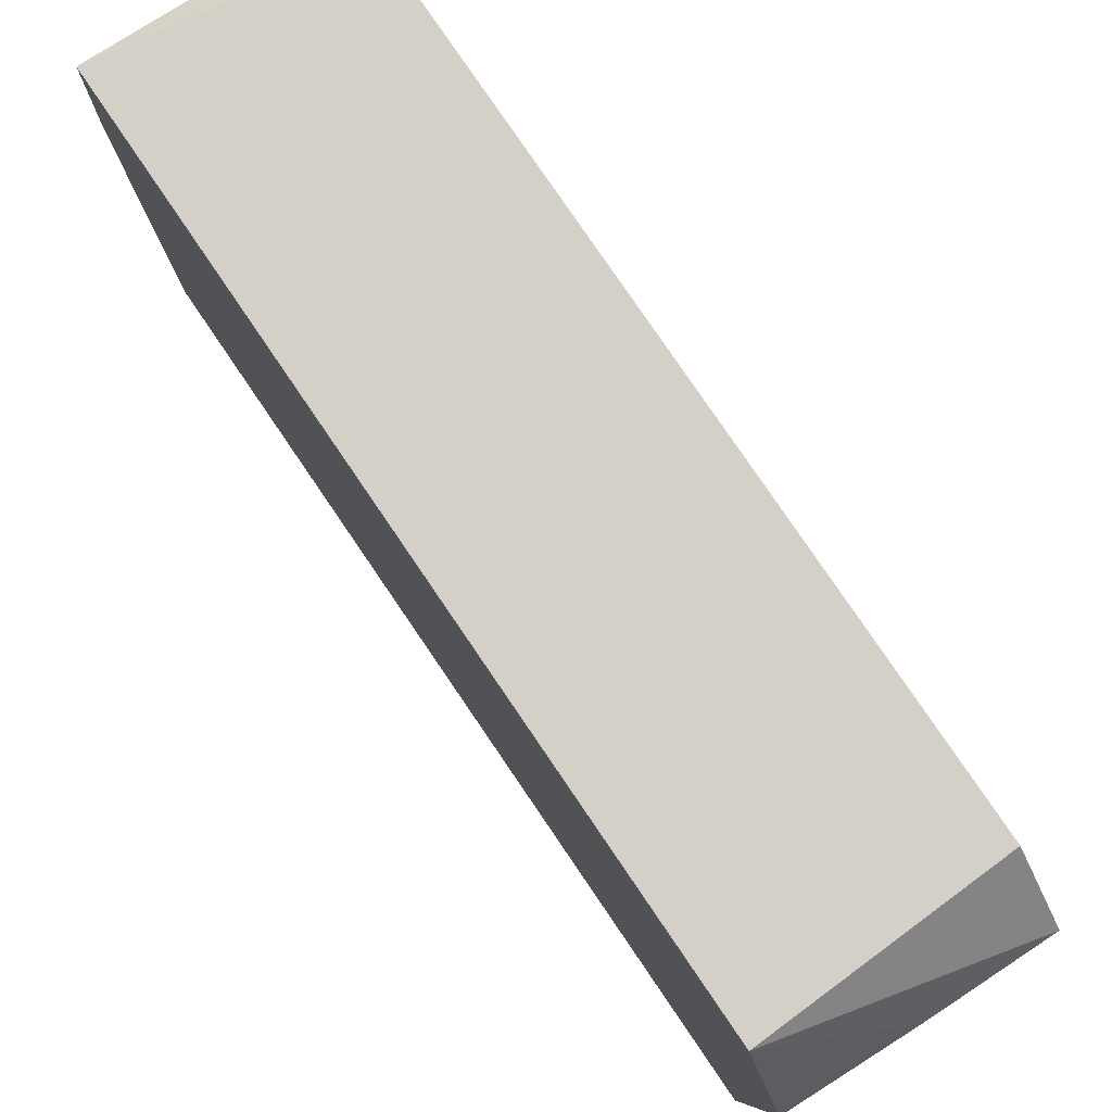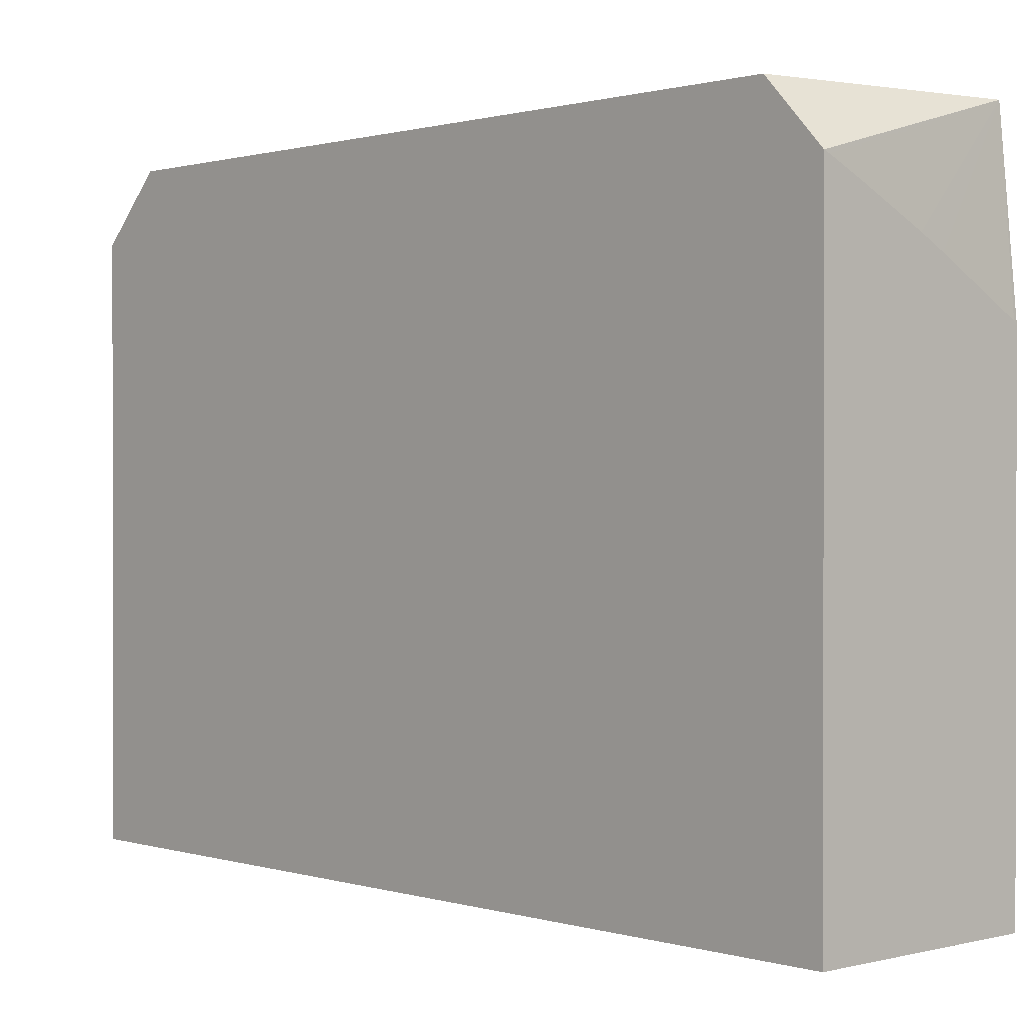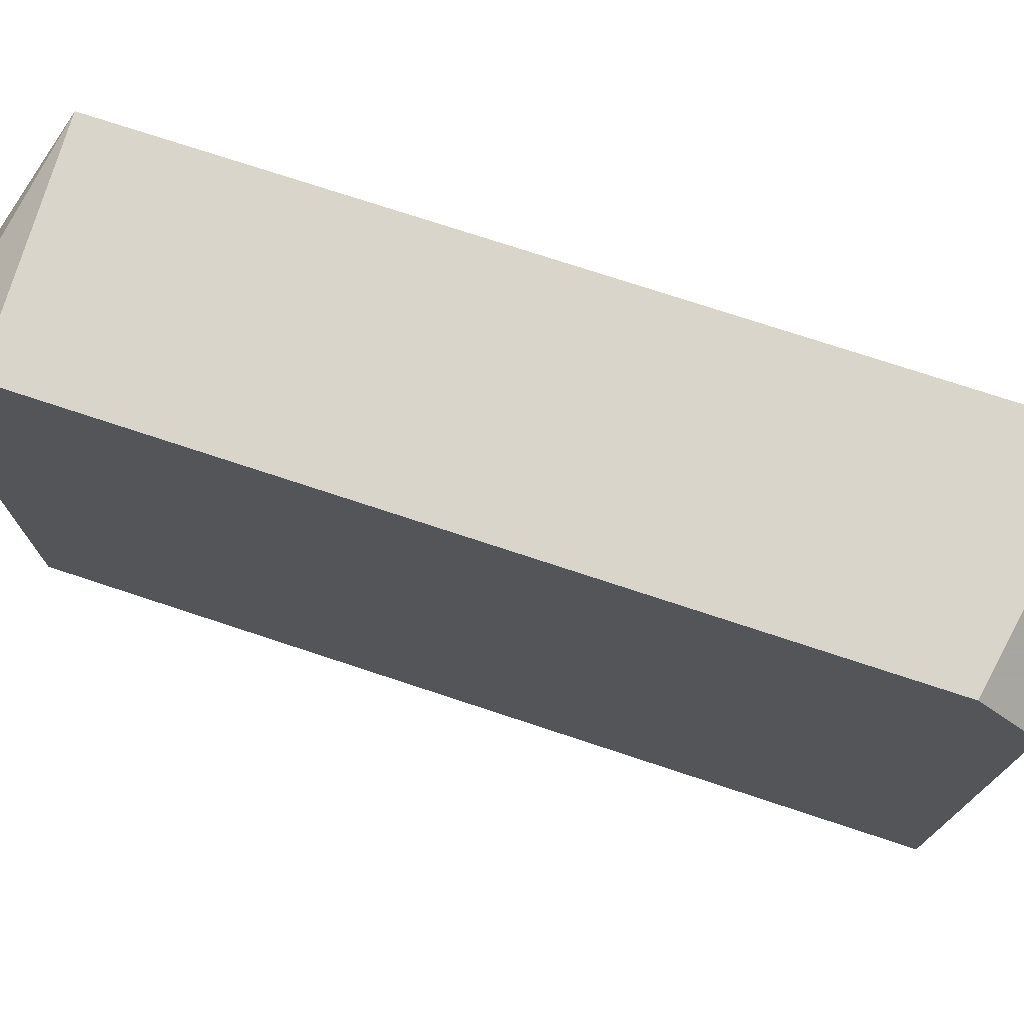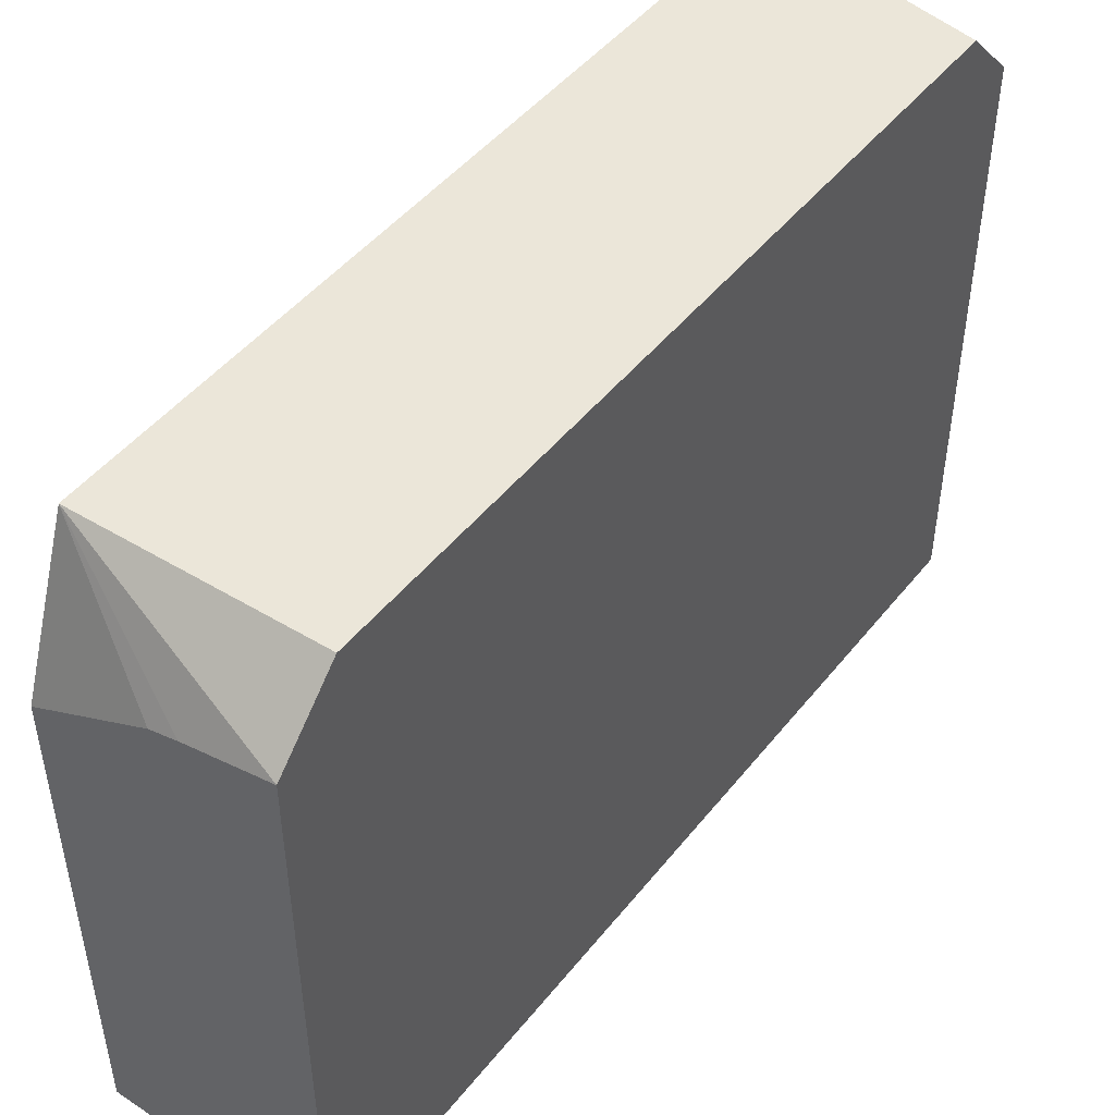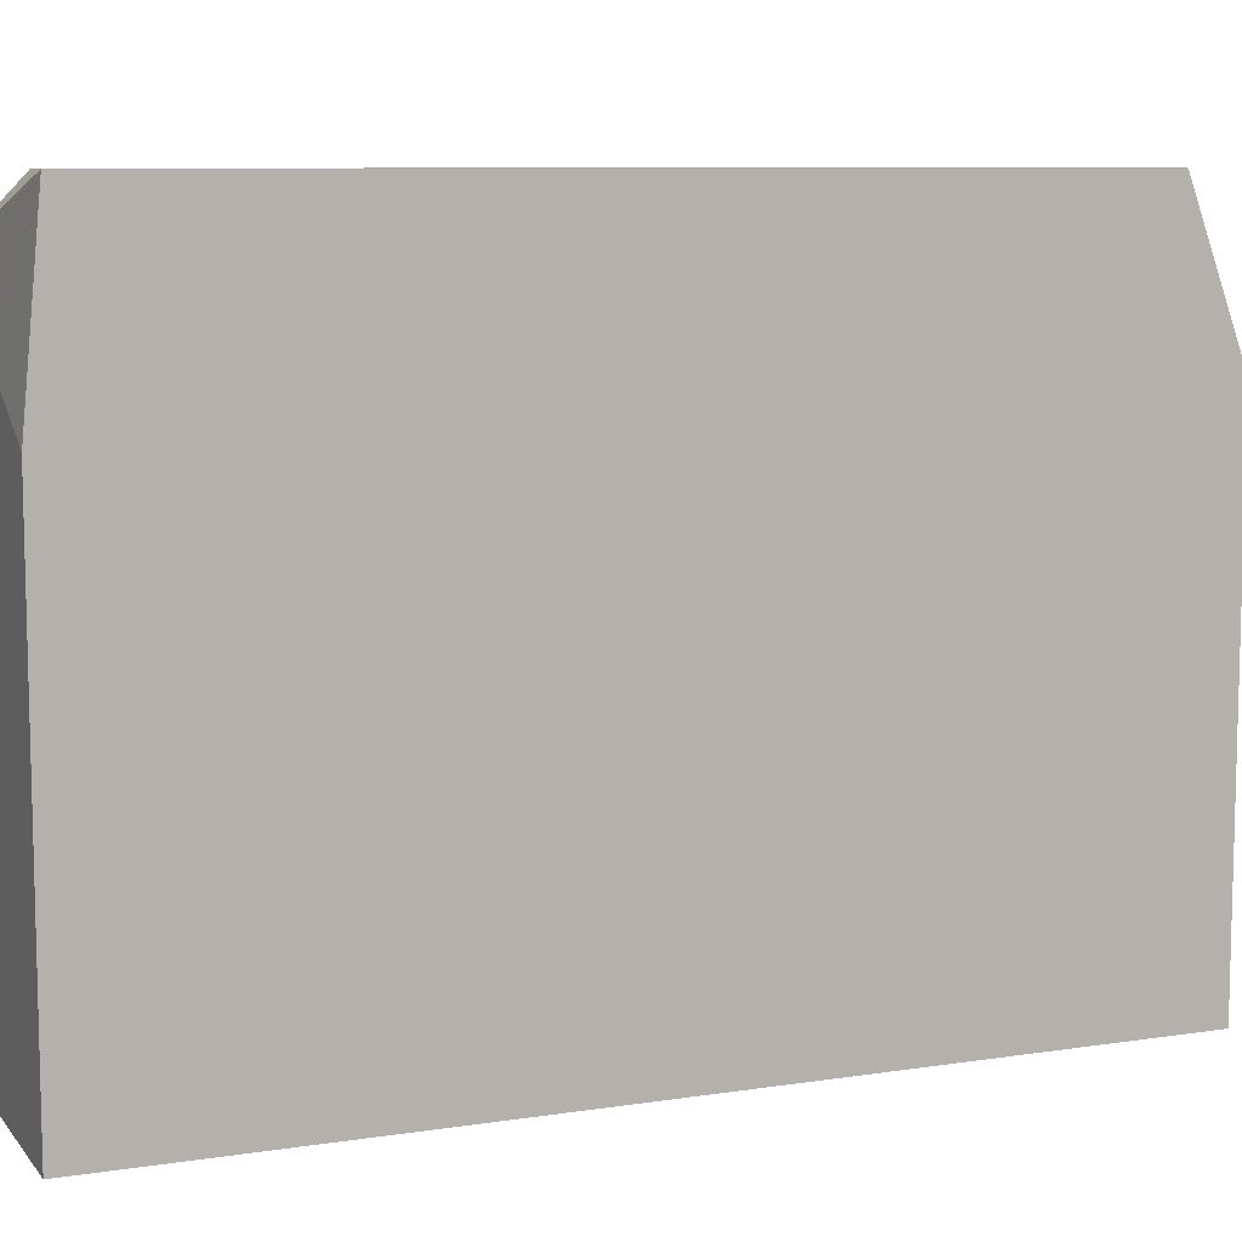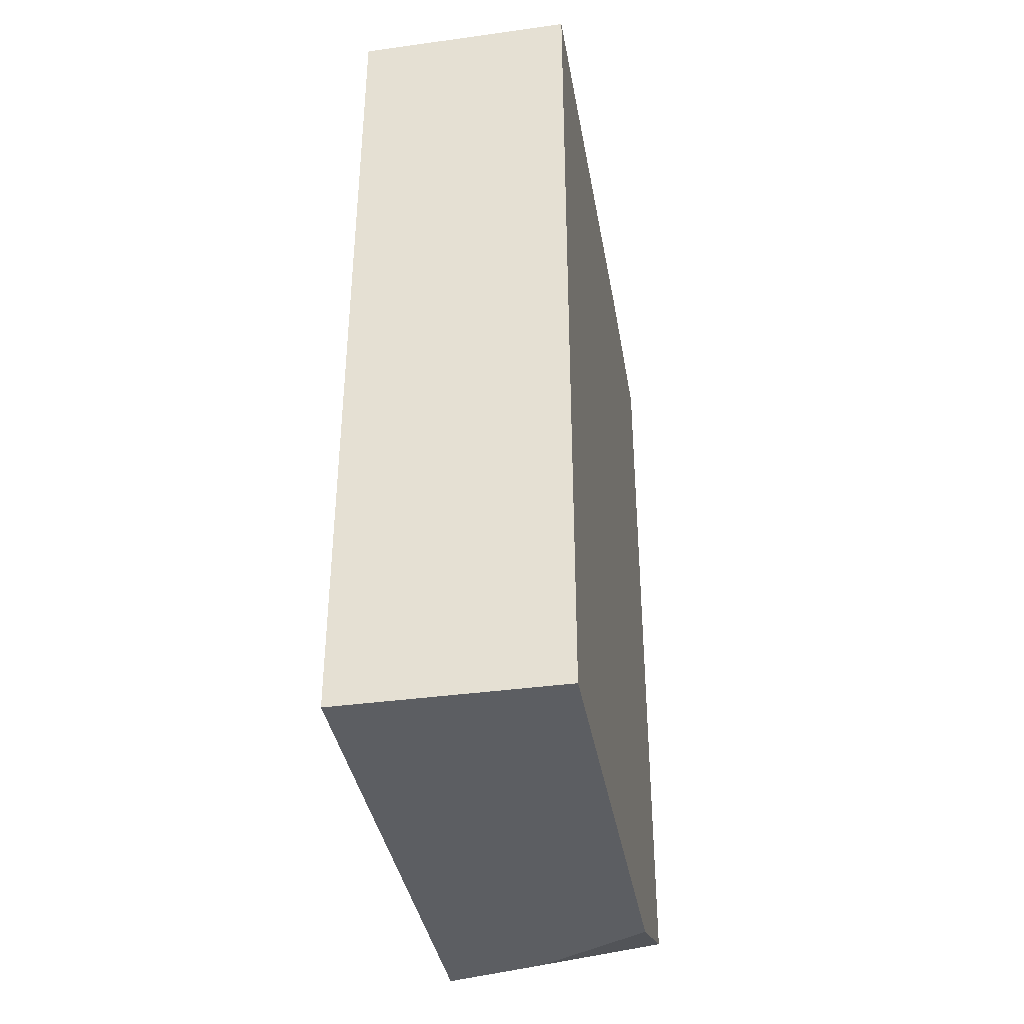
<metadata>
{"format":"obj","ext":"obj","renderer":"f3d","projection":"perspective","resolution":1024,"background":"white","views":[{"elev":80.0,"azim":-34.3,"up":"+Z"},{"elev":0.7,"azim":137.4,"up":"+Z"},{"elev":74.4,"azim":108.3,"up":"+Z"},{"elev":47.3,"azim":36.4,"up":"+Z"},{"elev":8.6,"azim":-112.5,"up":"+Z"},{"elev":-38.0,"azim":-170.1,"up":"+Y"}]}
</metadata>
<code>
v -0.01817 0.0178 0.03655
v -0.01442 0.01714 0.03655
v -0.01442 0.01808 0.03556
v -0.01452 0.01808 0.03552
v -0.01458 0.01808 0.03549
v -0.0151 0.01808 0.03526
v -0.01624 0.01808 0.03472
v -0.01667 0.01808 0.0345
v -0.01811 0.01808 0.03373
v -0.01817 0.01808 0.03367
v -0.01817 0.004198 0.03655
v -0.01442 0.004338 0.03655
v -0.01442 0.01808 0.02596
v -0.01817 0.01808 0.02596
v -0.01817 0.003267 0.03405
v -0.01627 0.003267 0.03504
v -0.01582 0.003267 0.03516
v -0.01442 0.003267 0.03547
v -0.01442 0.003267 0.02596
v -0.01817 0.003267 0.02596
f 1 2 3
f 1 3 4
f 1 4 5
f 1 5 6
f 1 6 7
f 1 7 8
f 1 8 9
f 1 9 10
f 1 10 14
f 1 14 20
f 1 20 15
f 1 15 11
f 1 11 12
f 1 12 2
f 2 12 18
f 2 18 19
f 2 19 13
f 2 13 3
f 3 13 14
f 3 14 10
f 3 10 9
f 3 9 8
f 3 8 7
f 3 7 6
f 3 6 5
f 3 5 4
f 11 15 16
f 11 16 17
f 11 17 18
f 11 18 12
f 13 19 20
f 13 20 14
f 15 20 19
f 15 19 18
f 15 18 17
f 15 17 16

</code>
